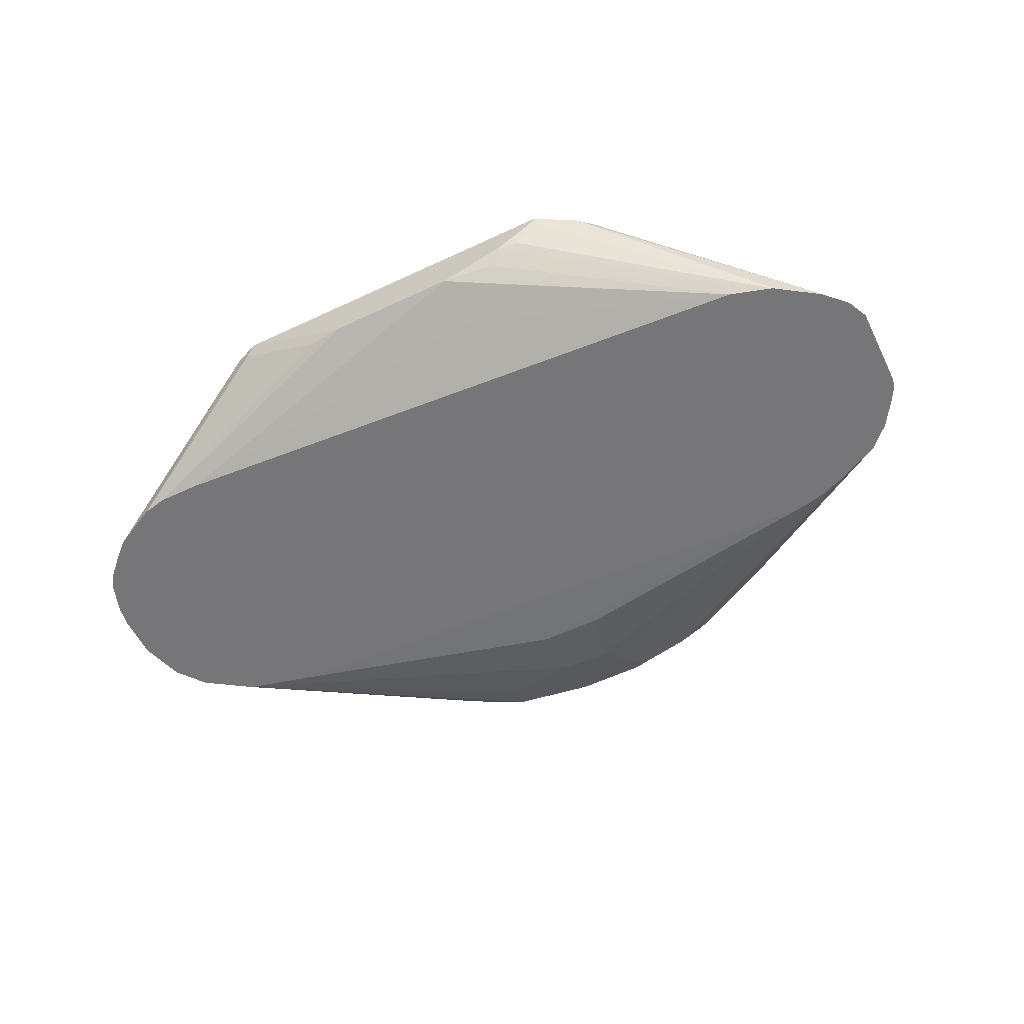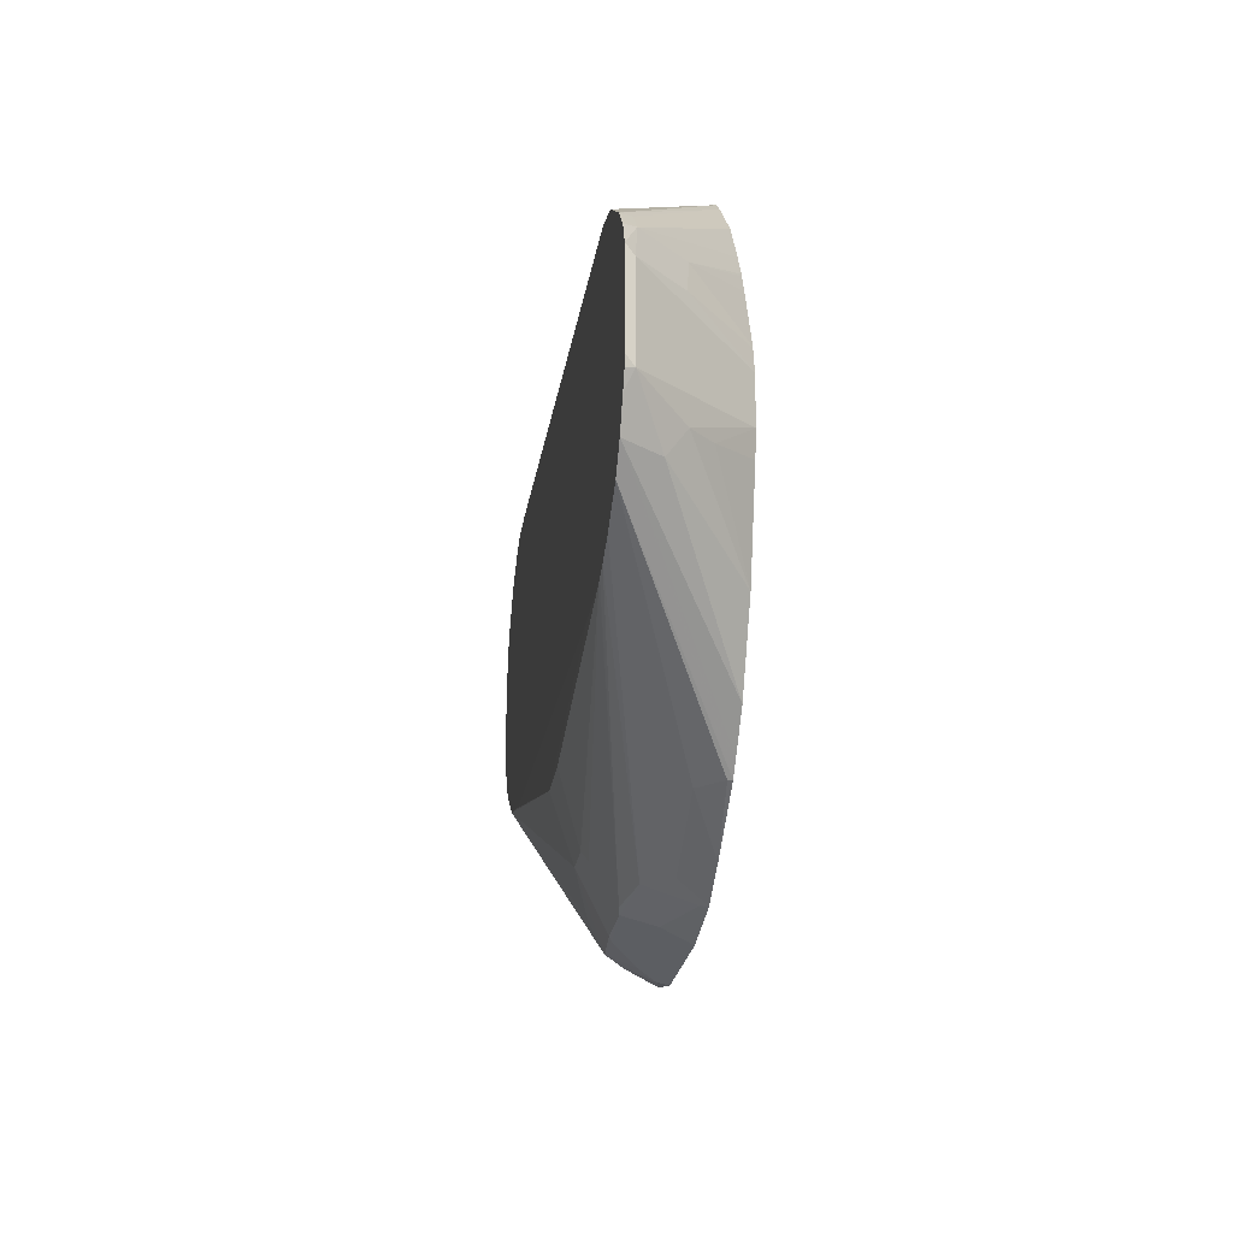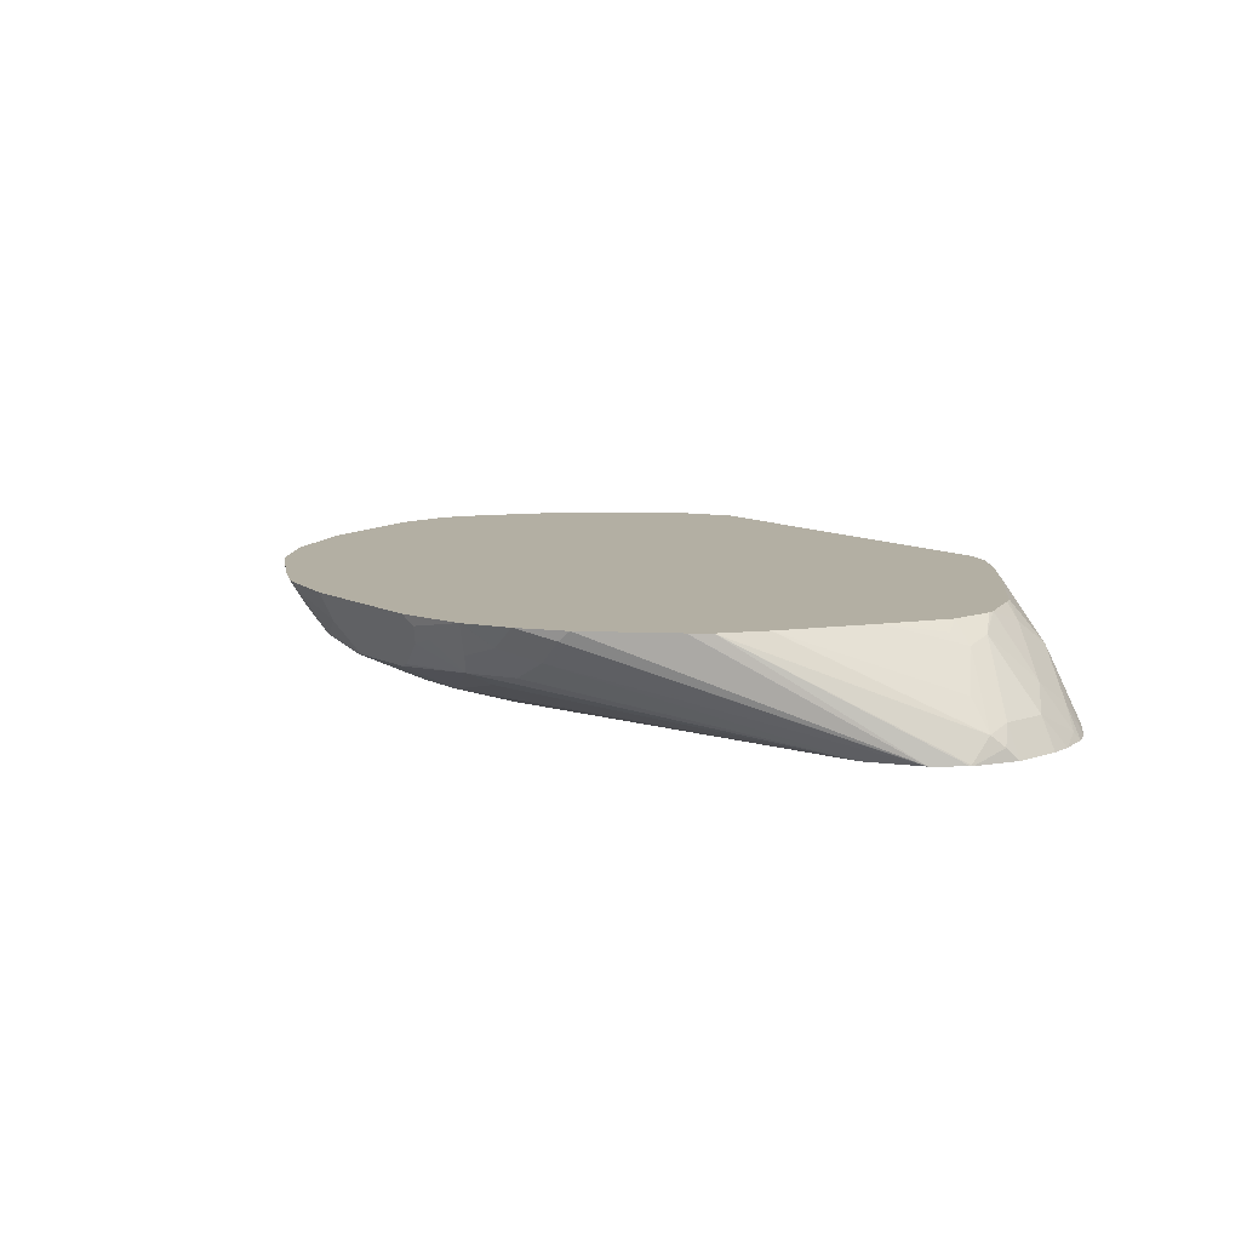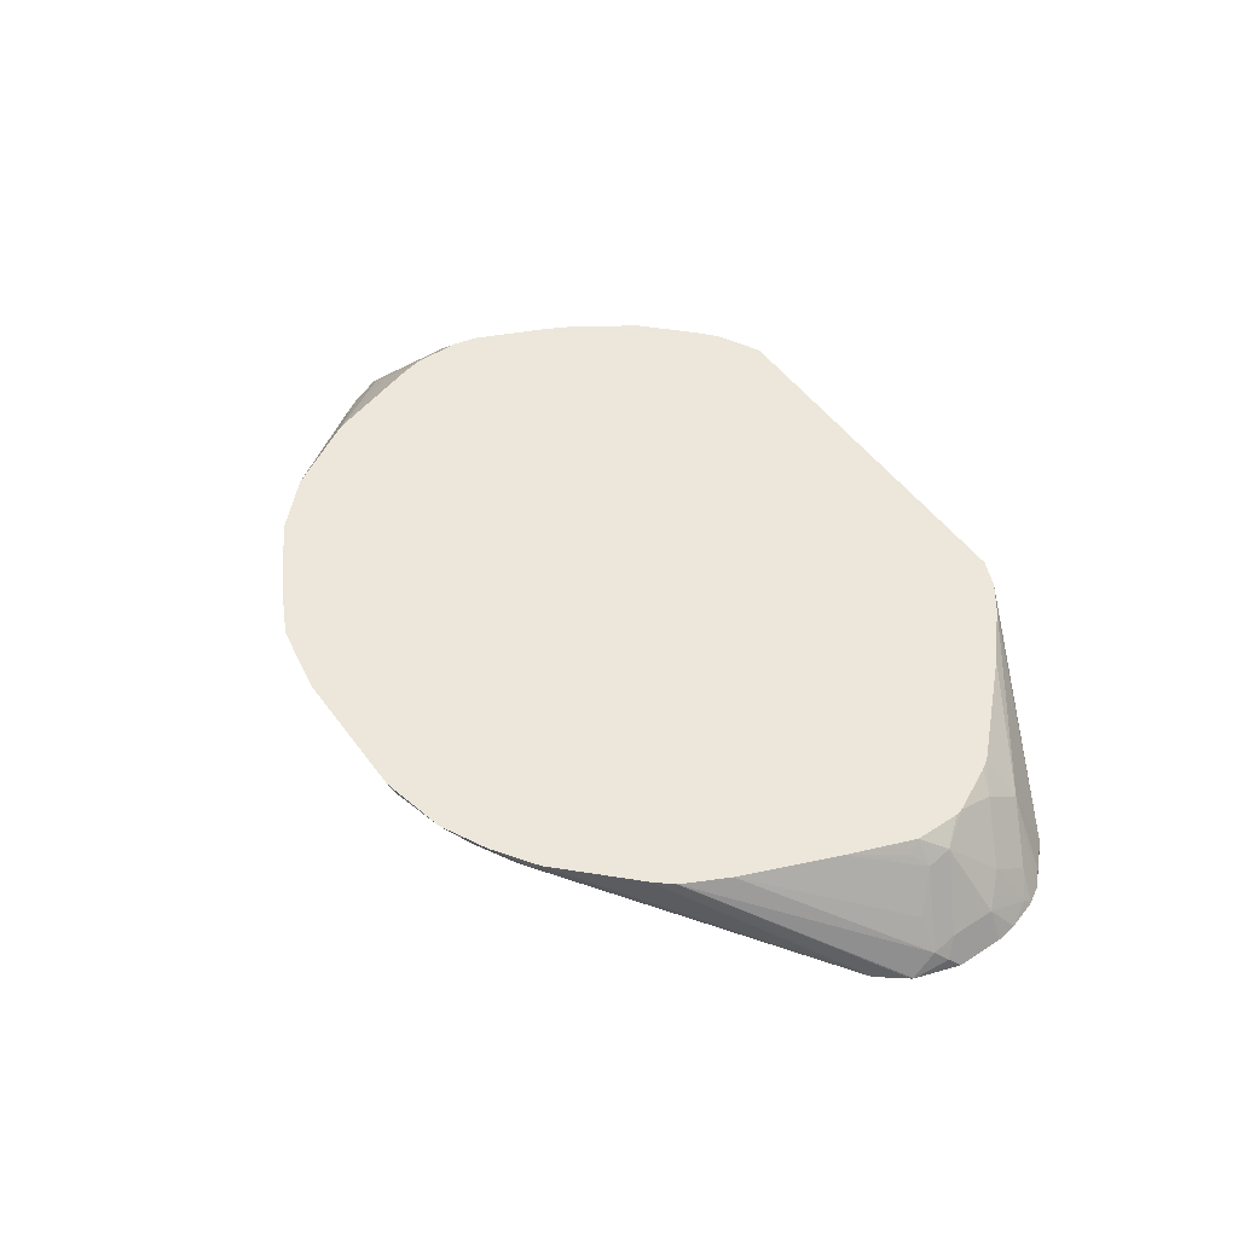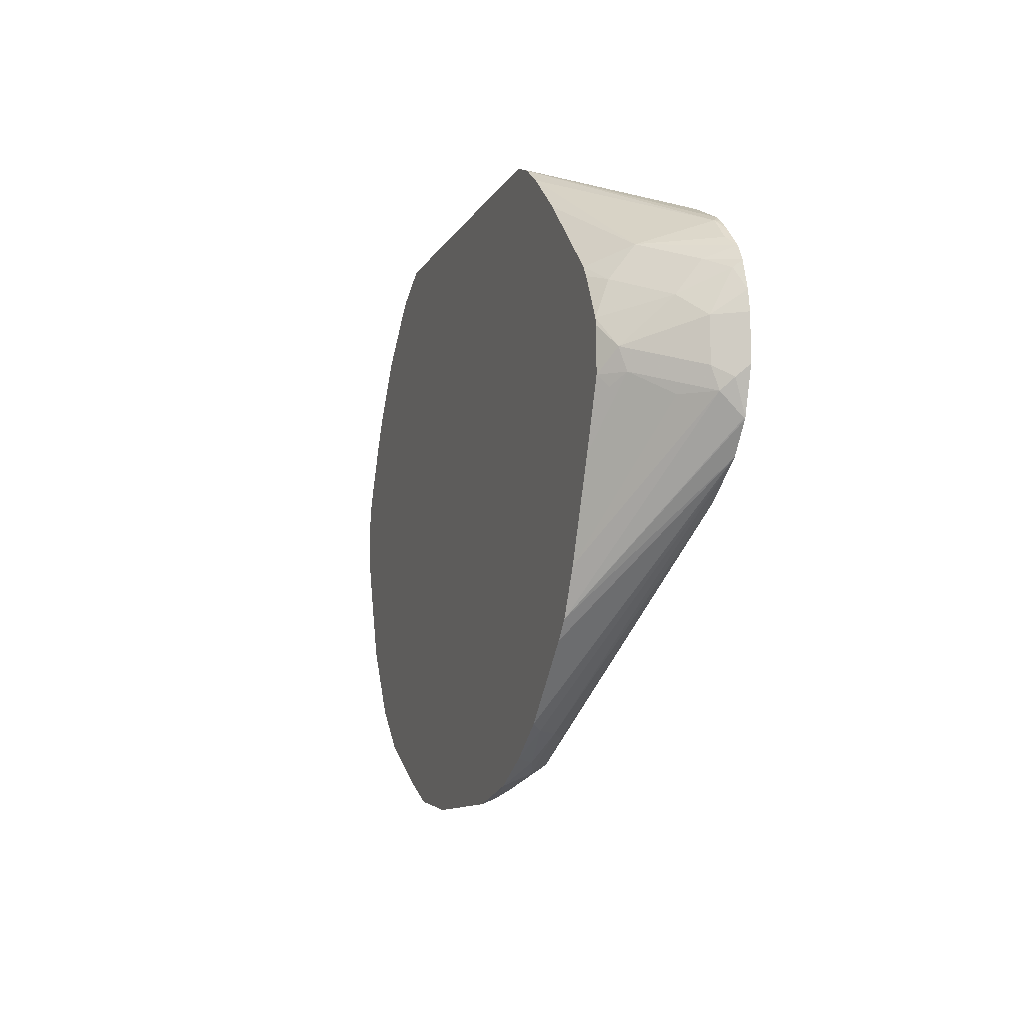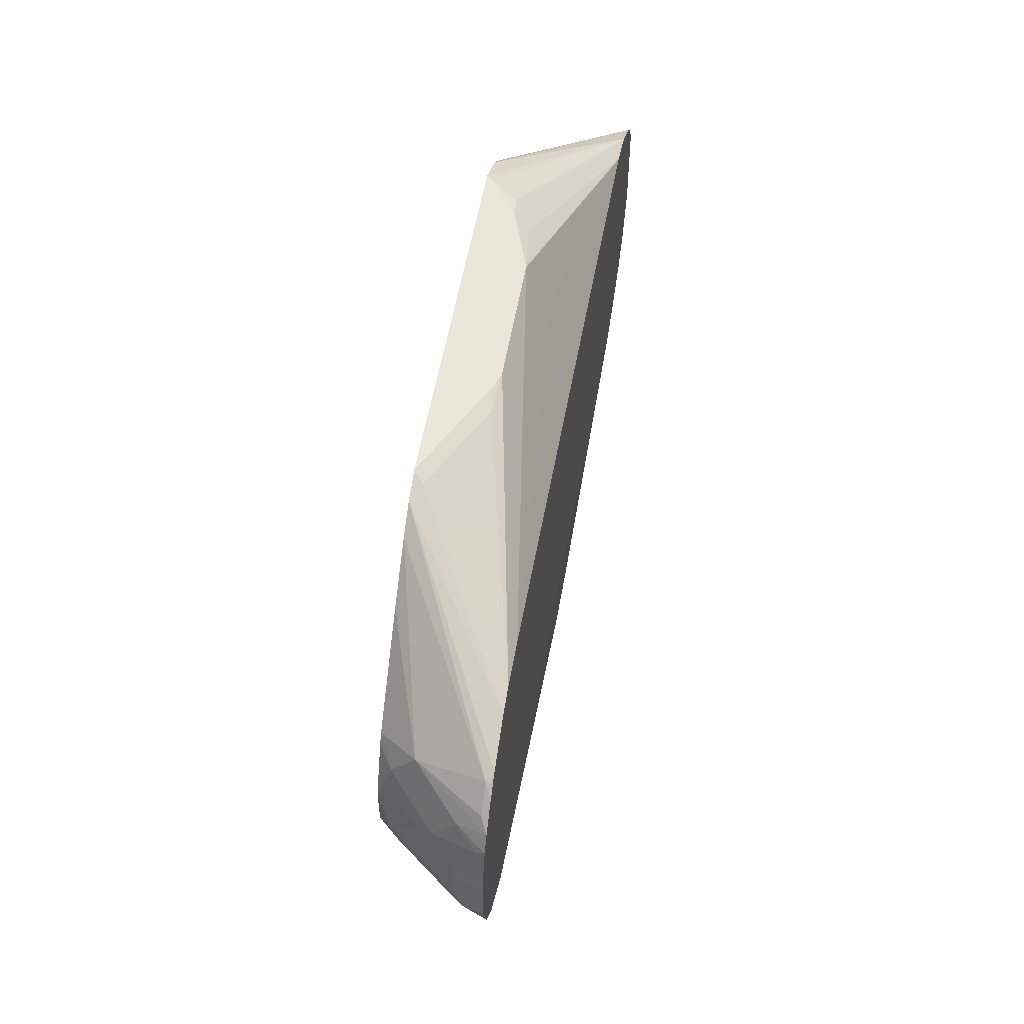
<metadata>
{"format":"obj","ext":"obj","renderer":"f3d","projection":"perspective","resolution":1024,"background":"white","views":[{"elev":-56.9,"azim":26.1,"up":"+Y"},{"elev":-22.2,"azim":82.6,"up":"+Z"},{"elev":11.1,"azim":-129.6,"up":"+Y"},{"elev":50.9,"azim":-125.1,"up":"+Y"},{"elev":-10.7,"azim":-108.6,"up":"+Z"},{"elev":54.7,"azim":-80.2,"up":"+Z"}]}
</metadata>
<code>
v 0.03928 -0.4334 -0.3729
v 0.09821 -0.4334 -0.3631
v 0.09821 -0.439 -0.3603
v 0.03928 -0.4586 -0.3603
v 0.01964 -0.4848 -0.3472
v -0.04912 -0.4815 -0.3489
v -0.07957 -0.4334 -0.3729
v 0.103 -0.4334 -0.3619
v 0.108 -0.457 -0.344
v 0.07857 -0.4783 -0.3407
v 0.02946 -0.4865 -0.344
v -0.0393 -0.4848 -0.3472
v -0.1179 -0.4783 -0.3407
v -0.07859 -0.4586 -0.3603
v -0.08841 -0.4422 -0.3685
v -0.1375 -0.4334 -0.3604
v 0.1423 -0.4334 -0.3423
v 0.1474 -0.457 -0.3243
v 0.3198 -0.5315 -0.1822
v 0.2939 -0.5315 -0.1921
v 0.2794 -0.5315 -0.1956
v 0.2751 -0.5315 -0.1965
v 0.009814 -0.5061 -0.3046
v -7.84e-06 -0.511 -0.2948
v -0.0393 -0.511 -0.2948
v -0.1572 -0.4783 -0.321
v -0.1867 -0.4619 -0.3194
v -0.1277 -0.4619 -0.3489
v -0.09823 -0.4521 -0.3611
v -0.1179 -0.4914 -0.3144
v -0.357 -0.5315 -0.1523
v -0.1572 -0.4521 -0.3415
v -0.1385 -0.4334 -0.3599
v 0.2063 -0.4334 -0.3046
v 0.2063 -0.4373 -0.3046
v 0.1867 -0.457 -0.3046
v 0.3591 -0.5315 -0.1625
v 0.2162 -0.5315 -0.1965
v 0.01964 -0.5307 -0.2358
v -0.0393 -0.5307 -0.2358
v -0.2064 -0.4422 -0.3194
v -0.3716 -0.5315 -0.1429
v -0.3994 -0.5315 -0.1248
v -0.2957 -0.5315 -0.1675
v -0.1779 -0.4334 -0.3402
v -0.1769 -0.4334 -0.3408
v 0.2181 -0.4334 -0.2928
v 0.3787 -0.5315 -0.1429
v -0.4002 -0.5315 -0.1242
v -0.2152 -0.4334 -0.315
v 0.2338 -0.4334 -0.2771
v 0.3939 -0.5315 -0.1188
v 0.2456 -0.4334 -0.2653
v 0.3636 -0.5012 -0.1474
v -0.4198 -0.5315 -0.09917
v -0.2894 -0.4334 -0.2385
v -0.2761 -0.4334 -0.254
v -0.2741 -0.4334 -0.256
v 0.3996 -0.5241 -0.1048
v 0.4011 -0.5315 -0.1063
v 0.2833 -0.4334 -0.2013
v 0.3603 -0.4848 -0.1244
v -0.4203 -0.5315 -0.09832
v -0.4201 -0.5307 -0.09832
v -0.309 -0.4334 -0.1992
v -0.4201 -0.511 -0.07866
v 0.3996 -0.5241 -0.02621
v 0.4034 -0.5315 -0.09741
v 0.315 -0.4334 -0.0988
v 0.3096 -0.4334 -0.1194
v 0.3407 -0.4652 -0.1244
v -0.4207 -0.5315 -0.09741
v -0.4274 -0.5209 -0.0688
v -0.3996 -0.4848 -0.07866
v -0.3422 -0.4334 -0.1169
v -0.4193 -0.5045 -0.05899
v -0.3808 -0.4521 -0.05899
v 0.3832 -0.5209 0.004911
v 0.4034 -0.5315 -0.0188
v 0.315 -0.4334 -0.05803
v 0.3603 -0.4848 -0.02621
v -0.4328 -0.5315 -0.05899
v -0.3685 -0.4422 -0.0688
v -0.3641 -0.4334 -0.05899
v -0.4193 -0.5045 -0.01966
v -0.38 -0.4455 -0.03932
v 0.3743 -0.5315 0.02005
v 0.3939 -0.5315 0.0003812
v 0.3636 -0.5012 0.004911
v 0.2745 -0.4334 0.03929
v 0.2616 -0.4334 0.05991
v 0.2363 -0.4334 0.09727
v 0.2343 -0.4334 0.09924
v 0.2147 -0.4334 0.1189
v 0.3636 -0.5209 0.02452
v 0.3104 -0.4334 -0.03756
v 0.3439 -0.4815 0.004911
v 0.3098 -0.4334 -0.03602
v -0.4328 -0.5315 -0.01838
v -0.3641 -0.4334 -0.01966
v -0.4299 -0.5315 -4.517e-05
v -0.4193 -0.5241 0.01962
v -0.3996 -0.4848 -4.517e-05
v -0.3624 -0.4334 -0.01321
v 0.195 -0.4334 0.1385
v 0.1796 -0.4334 0.1518
v 0.3349 -0.5315 0.04643
v 0.2761 -0.4334 0.03636
v 0.2844 -0.4334 0.01962
v -0.4214 -0.5315 0.02596
v -0.4029 -0.5061 0.02948
v -0.3603 -0.4455 0.01962
v -0.3428 -0.4334 0.02607
v 0.1431 -0.4334 0.1715
v 0.3341 -0.5315 0.04685
v -0.4133 -0.5315 0.03987
v -0.3636 -0.4668 0.04909
v -0.3372 -0.4334 0.03513
v 0.1402 -0.4378 0.1715
v -0.1682 -0.4334 0.1715
v 0.3332 -0.5315 0.04728
v -0.3936 -0.5315 0.05954
v -0.4029 -0.5258 0.04909
v -0.3832 -0.5258 0.06876
v -0.2238 -0.4334 0.1452
v -0.2653 -0.4334 0.1081
v 0.1206 -0.453 0.1715
v 0.1228 -0.4619 0.167
v -0.1779 -0.4334 0.1715
v -0.1648 -0.44 0.1715
v 0.2948 -0.5315 0.05895
v 0.1048 -0.4652 0.1703
v 0.09167 -0.4783 0.1638
v -0.3832 -0.5315 0.06876
v -0.3767 -0.5315 0.07366
v -0.201 -0.4334 0.1617
v 0.1039 -0.4638 0.1715
v -0.1867 -0.4422 0.167
v -0.0862 -0.4793 0.1715
v 0.04468 -0.4842 0.1715
v 0.04583 -0.4848 0.1703
v 0.04583 -0.5045 0.131
v -0.2751 -0.5315 0.09823
v -0.3374 -0.5315 0.09333
v -0.1081 -0.4815 0.167
v -0.3341 -0.5315 0.09407
v -0.07146 -0.4842 0.1715
v -0.3153 -0.5315 0.09823
f 74 77 75
f 66 86 77
f 75 83 84
f 73 82 76
f 76 82 99
f 75 77 83
f 72 82 73
f 67 78 79
f 67 89 78
f 66 76 86
f 67 81 89
f 67 80 81
f 66 77 74
f 76 99 85
f 69 71 70
f 76 85 86
f 80 96 81
f 77 84 83
f 84 86 100
f 66 73 76
f 81 98 97
f 81 96 98
f 81 97 89
f 78 95 87
f 78 105 95
f 78 94 105
f 78 93 94
f 78 92 93
f 78 91 92
f 78 90 91
f 78 89 90
f 78 88 79
f 78 87 88
f 77 86 84
f 65 74 75
f 47 51 48
f 64 73 66
f 52 59 60
f 49 58 50
f 49 57 58
f 49 56 57
f 49 55 56
f 48 54 52
f 52 54 59
f 48 53 54
f 41 50 45
f 41 49 50
f 41 43 49
f 38 44 40
f 35 37 36
f 85 99 101
f 48 51 53
f 53 61 54
f 54 62 59
f 54 61 62
f 64 72 73
f 63 72 64
f 62 71 69
f 61 71 62
f 61 70 71
f 59 80 67
f 59 69 80
f 59 62 69
f 59 68 60
f 59 79 68
f 59 67 79
f 56 66 65
f 56 64 66
f 55 64 56
f 55 63 64
f 65 66 74
f 85 101 102
f 136 144 138
f 85 103 86
f 129 136 138
f 128 137 132
f 127 137 128
f 124 136 125
f 124 135 136
f 124 134 135
f 129 138 130
f 122 134 124
f 121 132 133
f 121 128 132
f 120 129 130
f 119 128 121
f 119 127 128
f 117 126 118
f 121 133 131
f 130 138 139
f 131 133 140
f 131 140 141
f 145 148 147
f 145 146 148
f 141 143 142
f 140 143 141
f 140 148 143
f 140 147 148
f 139 145 147
f 138 146 145
f 138 144 146
f 138 145 139
f 135 144 136
f 132 140 133
f 132 137 140
f 131 142 143
f 131 141 142
f 117 125 126
f 85 102 103
f 117 124 125
f 116 123 117
f 103 112 104
f 103 111 112
f 102 111 103
f 102 110 111
f 101 110 102
f 97 109 108
f 104 112 113
f 97 98 109
f 89 97 90
f 87 106 107
f 87 105 106
f 87 95 105
f 86 104 100
f 86 103 104
f 90 97 108
f 106 114 107
f 107 114 115
f 110 116 111
f 116 124 123
f 116 122 124
f 115 119 121
f 114 127 119
f 114 137 127
f 114 140 137
f 114 147 140
f 114 139 147
f 114 130 139
f 114 120 130
f 114 119 115
f 112 118 113
f 112 117 118
f 111 117 112
f 111 116 117
f 117 123 124
f 34 37 35
f 34 47 48
f 32 46 33
f 3 9 10
f 3 8 9
f 2 8 3
f 1 8 2
f 1 17 8
f 1 34 17
f 3 10 4
f 1 47 34
f 1 53 51
f 1 61 53
f 1 70 61
f 1 69 70
f 1 80 69
f 1 96 80
f 1 51 47
f 1 98 96
f 4 10 5
f 5 11 12
f 11 20 21
f 10 20 11
f 10 19 20
f 9 19 10
f 9 18 19
f 8 18 9
f 5 10 11
f 8 36 18
f 7 15 16
f 6 15 7
f 6 14 15
f 6 13 14
f 6 12 13
f 5 12 6
f 8 17 36
f 1 109 98
f 1 108 109
f 1 90 108
f 1 57 56
f 1 58 57
f 1 50 58
f 1 45 50
f 1 46 45
f 1 33 46
f 1 56 65
f 1 16 33
f 1 6 7
f 1 5 6
f 1 4 5
f 1 3 4
f 1 2 3
f 34 48 37
f 1 7 16
f 1 65 75
f 1 75 84
f 1 84 100
f 1 91 90
f 1 92 91
f 1 93 92
f 1 94 93
f 1 105 94
f 1 106 105
f 1 114 106
f 1 120 114
f 1 136 129
f 1 125 136
f 1 126 125
f 1 118 126
f 1 113 118
f 1 104 113
f 1 100 104
f 11 21 22
f 11 22 23
f 1 129 120
f 11 24 25
f 19 38 22
f 19 44 38
f 19 31 44
f 19 42 31
f 19 43 42
f 19 49 43
f 19 22 21
f 19 55 49
f 19 72 63
f 19 82 72
f 19 99 82
f 19 101 99
f 19 110 101
f 19 116 110
f 19 63 55
f 19 21 20
f 22 38 40
f 22 40 39
f 32 45 46
f 11 23 24
f 32 41 45
f 31 40 44
f 27 43 41
f 27 42 43
f 27 31 42
f 27 32 28
f 27 41 32
f 26 31 27
f 25 31 30
f 25 40 31
f 24 40 25
f 24 39 40
f 22 39 24
f 19 122 116
f 19 134 122
f 22 24 23
f 19 144 135
f 17 34 35
f 16 32 33
f 16 28 32
f 15 28 16
f 15 29 28
f 14 29 15
f 13 30 31
f 13 25 30
f 13 29 14
f 13 28 29
f 13 27 28
f 13 26 27
f 19 135 134
f 12 25 13
f 11 25 12
f 17 35 36
f 18 36 37
f 13 31 26
f 19 37 48
f 19 143 148
f 18 37 19
f 19 146 144
f 19 131 143
f 19 121 131
f 19 115 121
f 19 148 146
f 19 87 107
f 19 107 115
f 19 88 87
f 19 79 88
f 19 68 79
f 19 60 68
f 19 52 60
f 19 48 52

</code>
